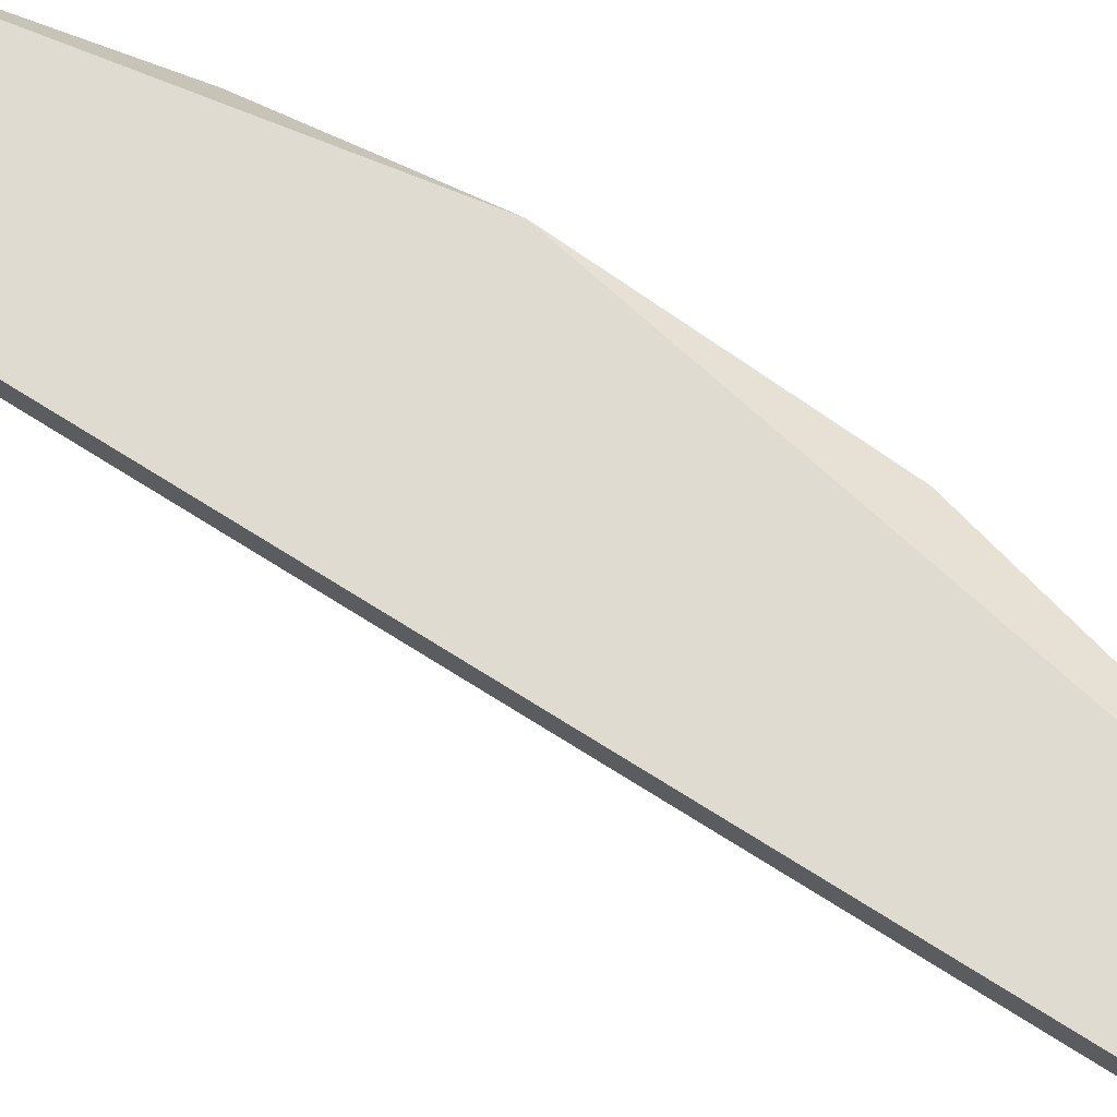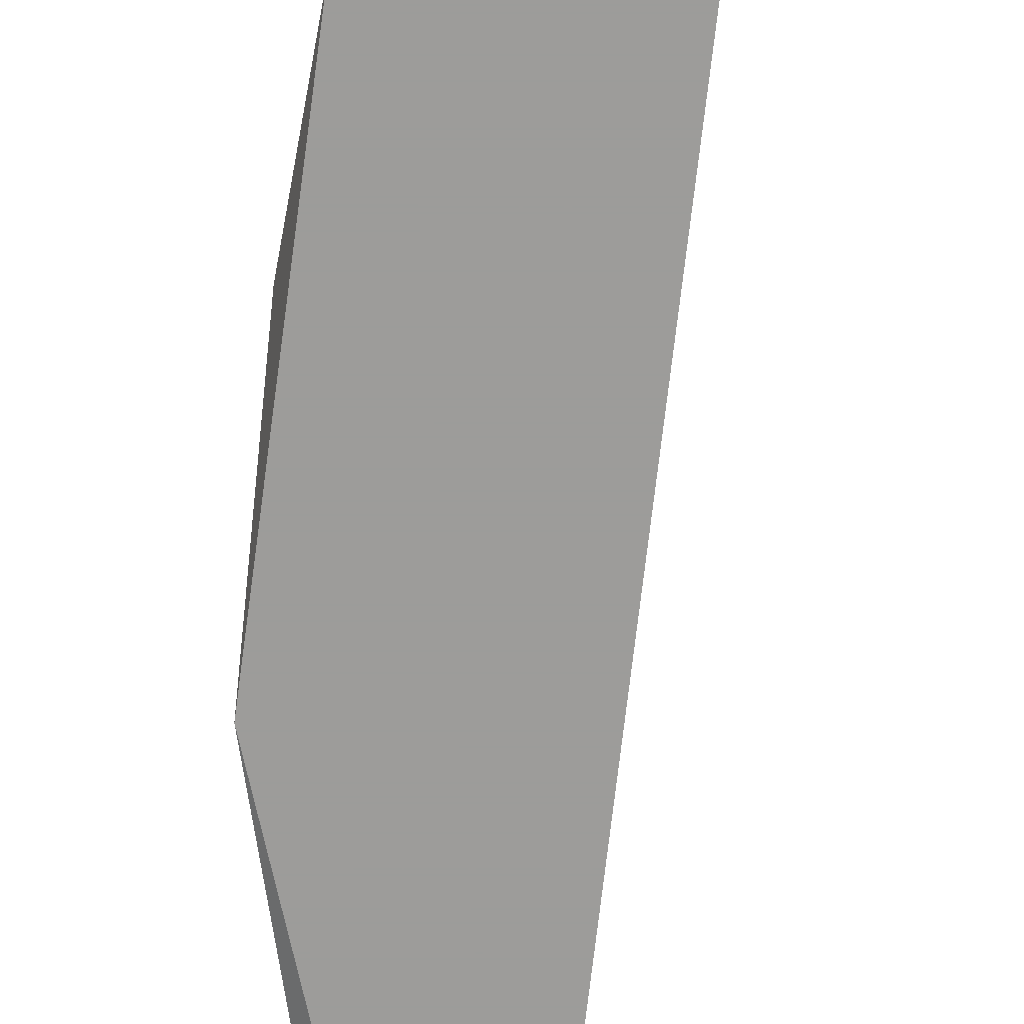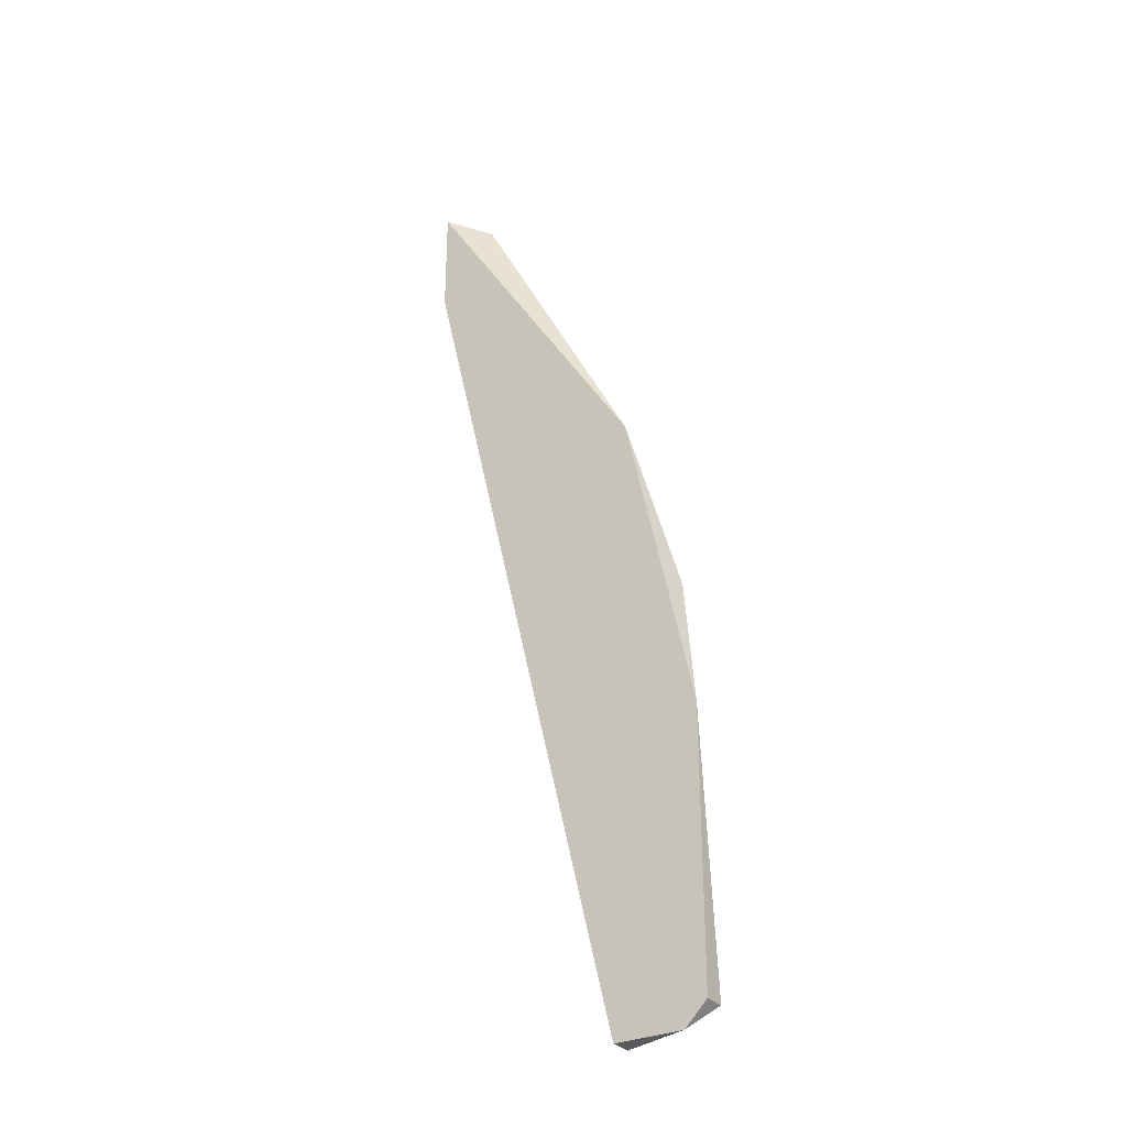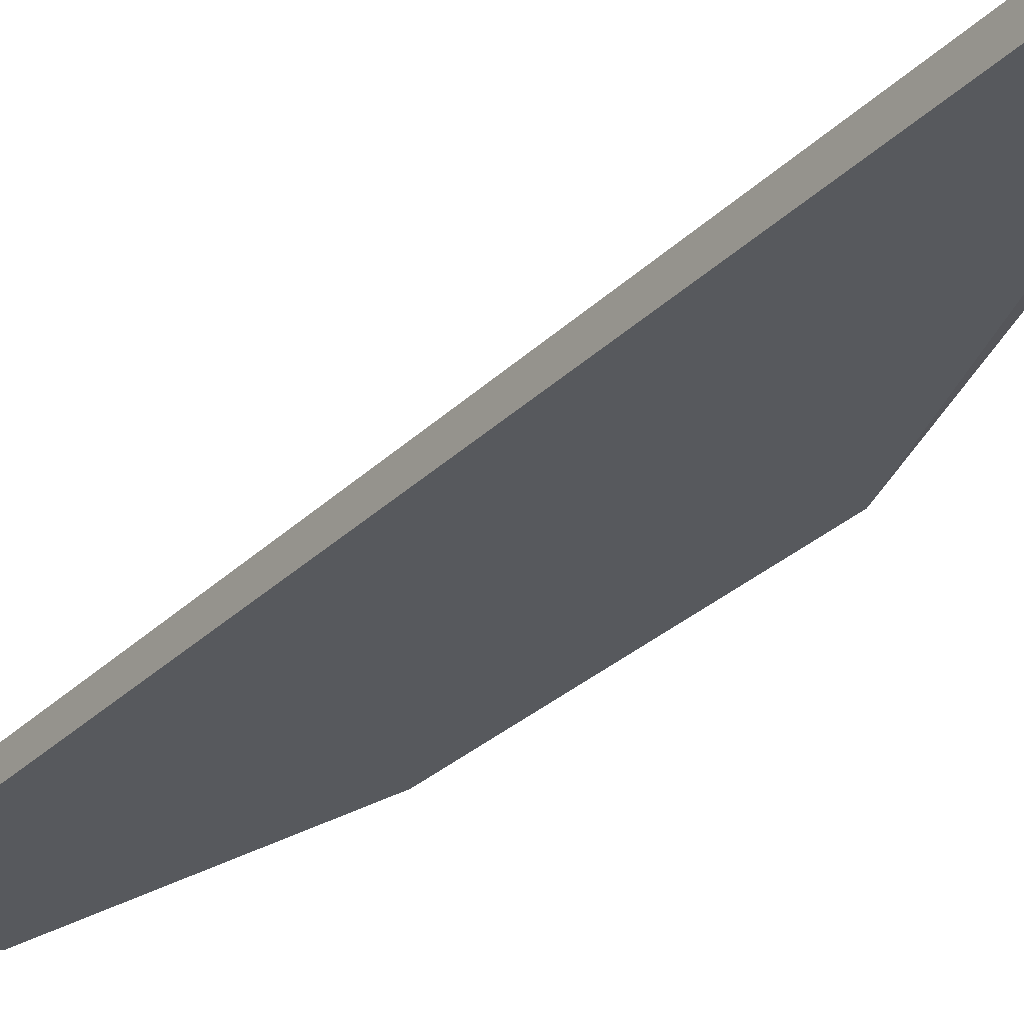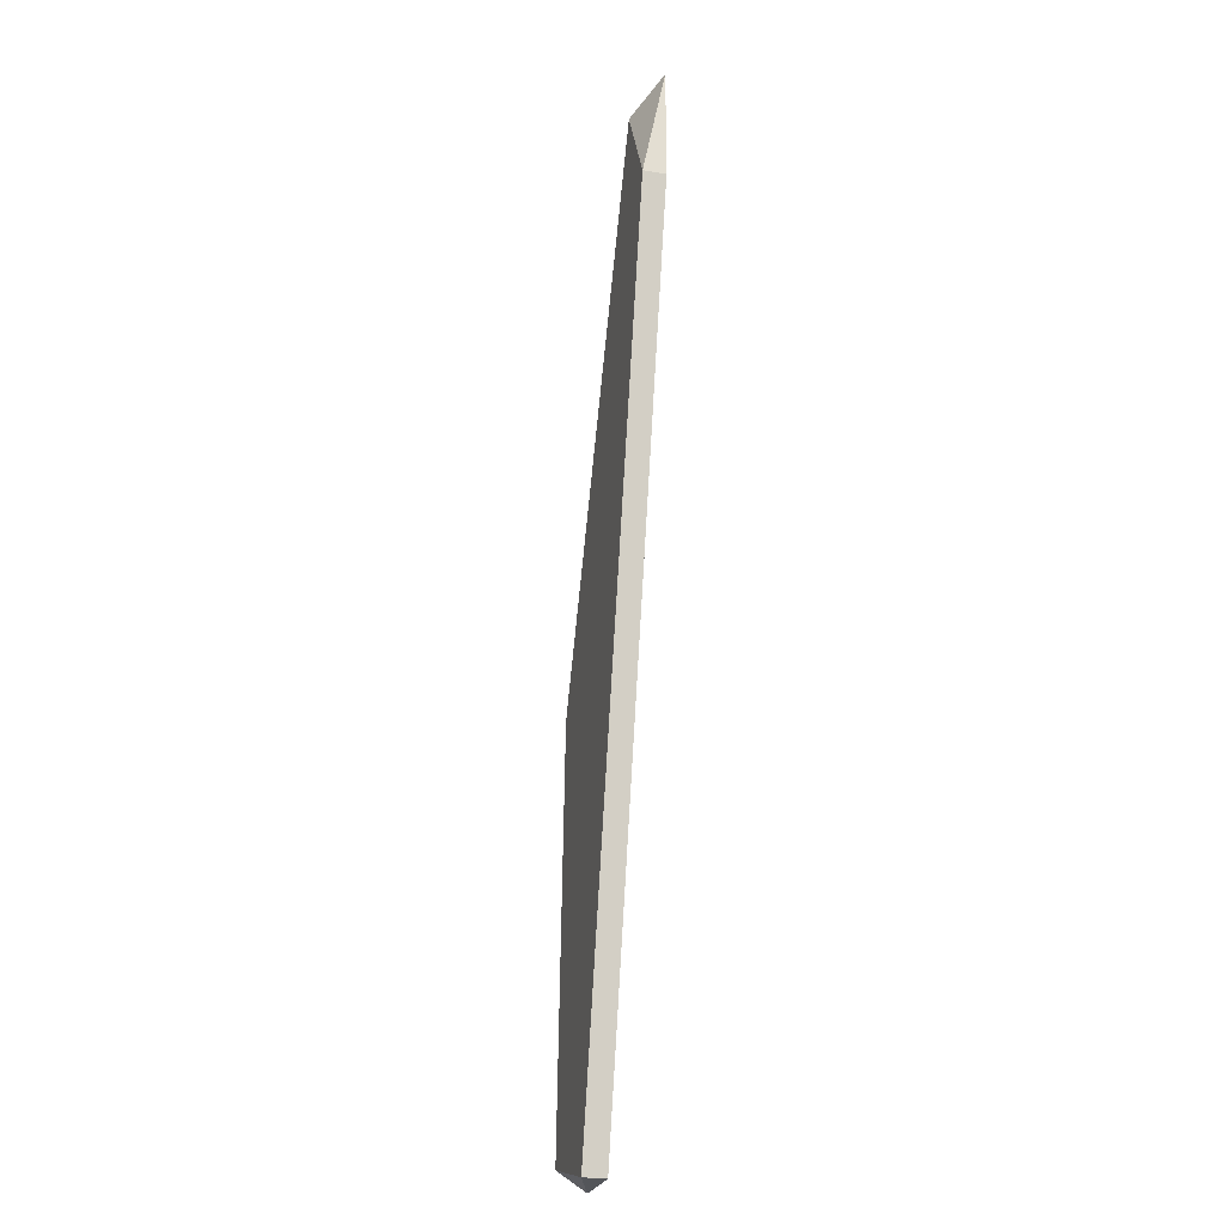
<metadata>
{"format":"obj","ext":"obj","renderer":"f3d","projection":"perspective","resolution":1024,"background":"white","views":[{"elev":70.2,"azim":109.2,"up":"+Z"},{"elev":-70.0,"azim":-19.8,"up":"+Z"},{"elev":-30.6,"azim":-147.1,"up":"+Y"},{"elev":-29.5,"azim":131.5,"up":"+Z"},{"elev":-25.1,"azim":75.0,"up":"+Y"}]}
</metadata>
<code>
v -0.008832 -0.006159 -0.02834
v -0.008832 -0.006159 -0.02739
v -0.01168 -0.006159 -0.02834
v -0.01168 0.01186 -0.02739
v -0.00978 0.01943 -0.02834
v -0.002197 0.03365 -0.02739
v -0.0003 0.0346 -0.02834
v -0.0003 0.02986 -0.02834
v -0.0003 0.02986 -0.02739
v -0.01263 0.006166 -0.02834
v -0.01263 -0.00521 -0.02834
v -0.01263 -0.00521 -0.02739
f 7 9 8
f 3 11 7
f 2 6 4
f 7 11 5
f 6 7 5
f 4 6 5
f 3 7 1
f 2 3 1
f 2 1 9
f 7 6 9
f 6 2 9
f 11 3 12
f 3 2 12
f 2 4 12
f 12 4 10
f 5 11 10
f 4 5 10
f 11 12 10
f 1 7 8
f 9 1 8

</code>
